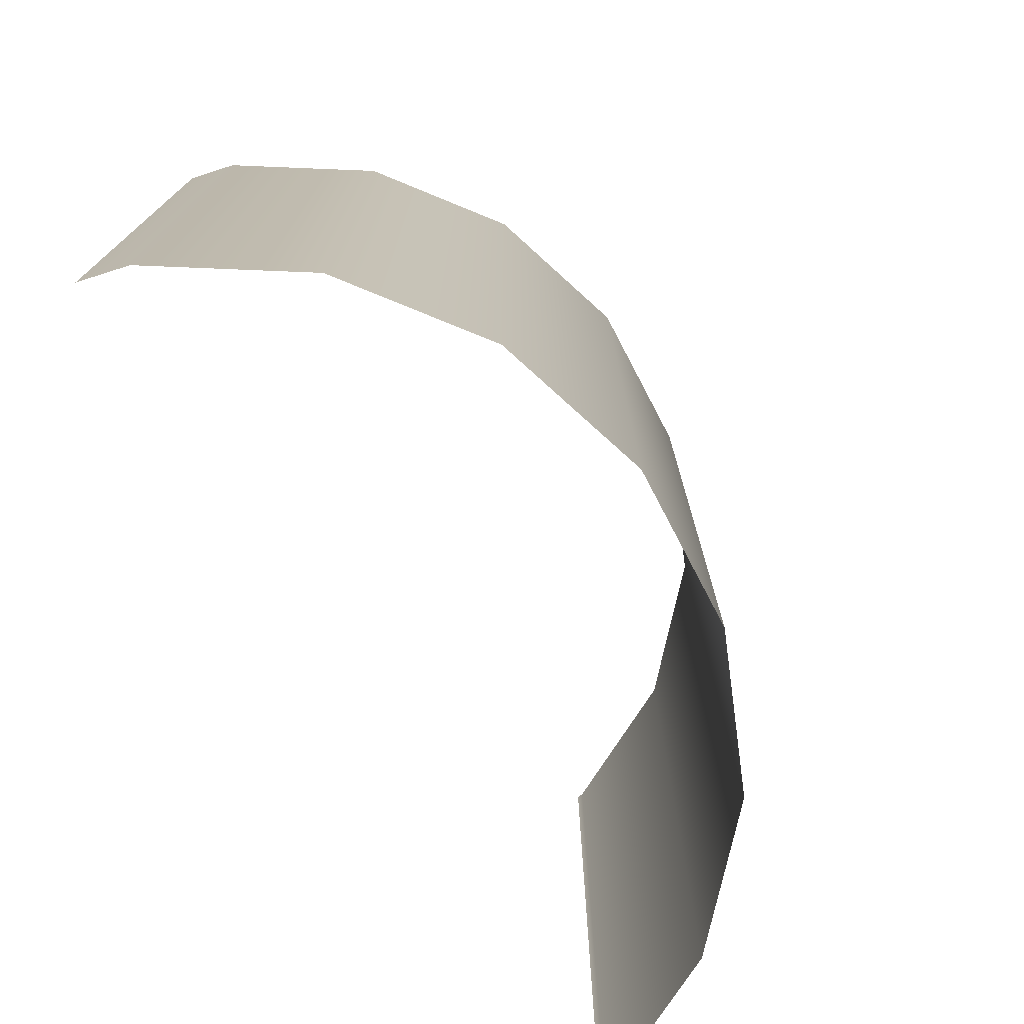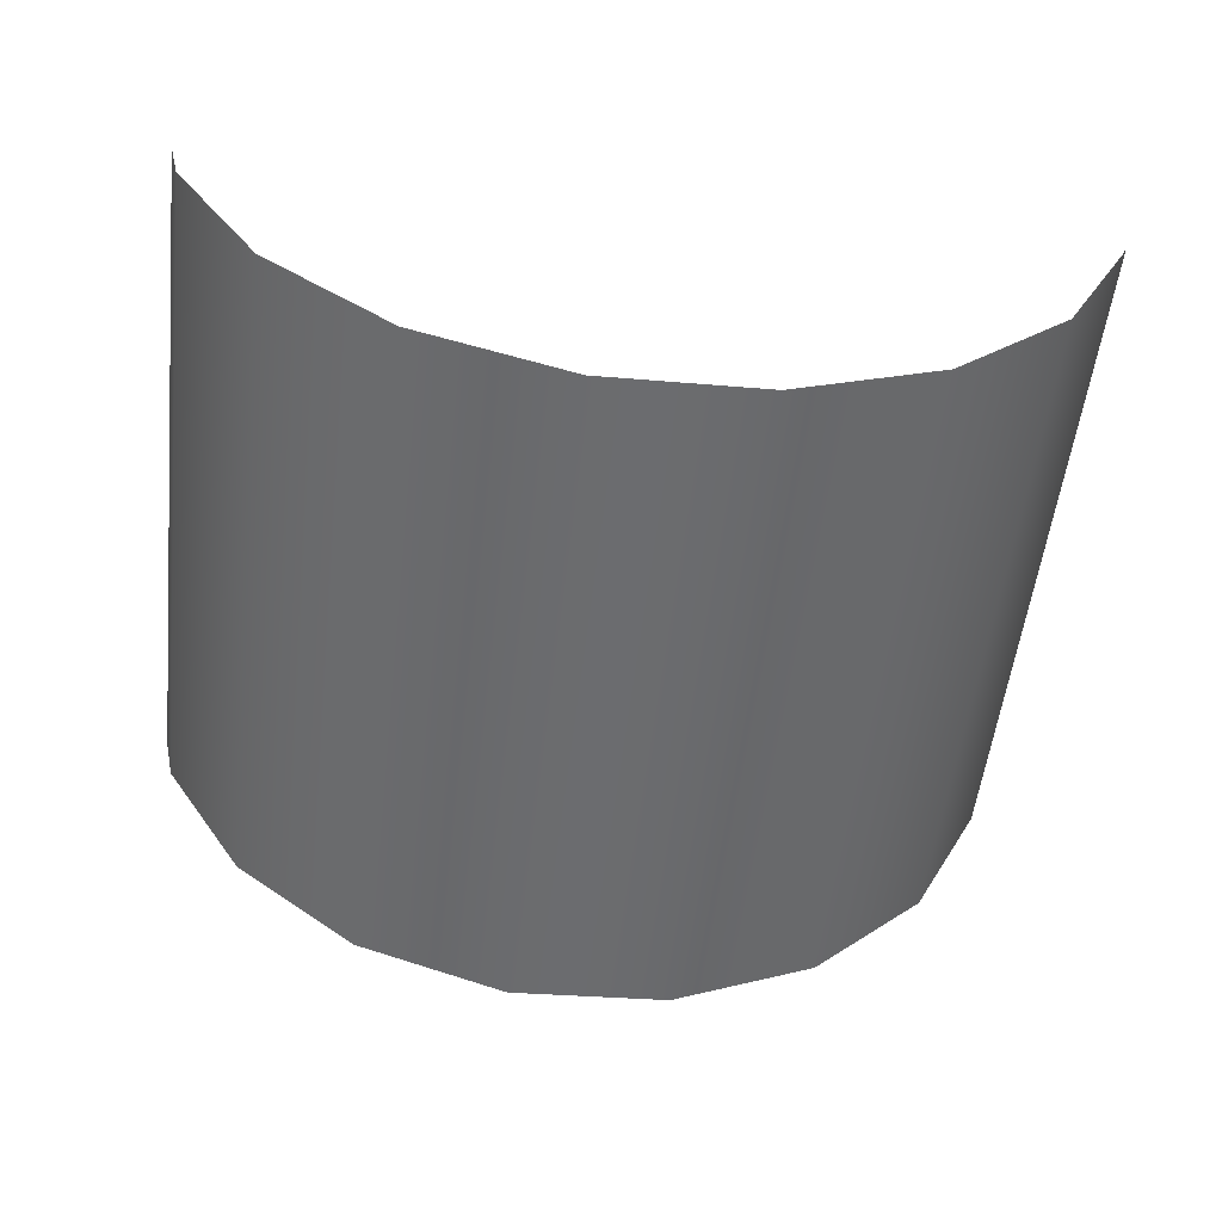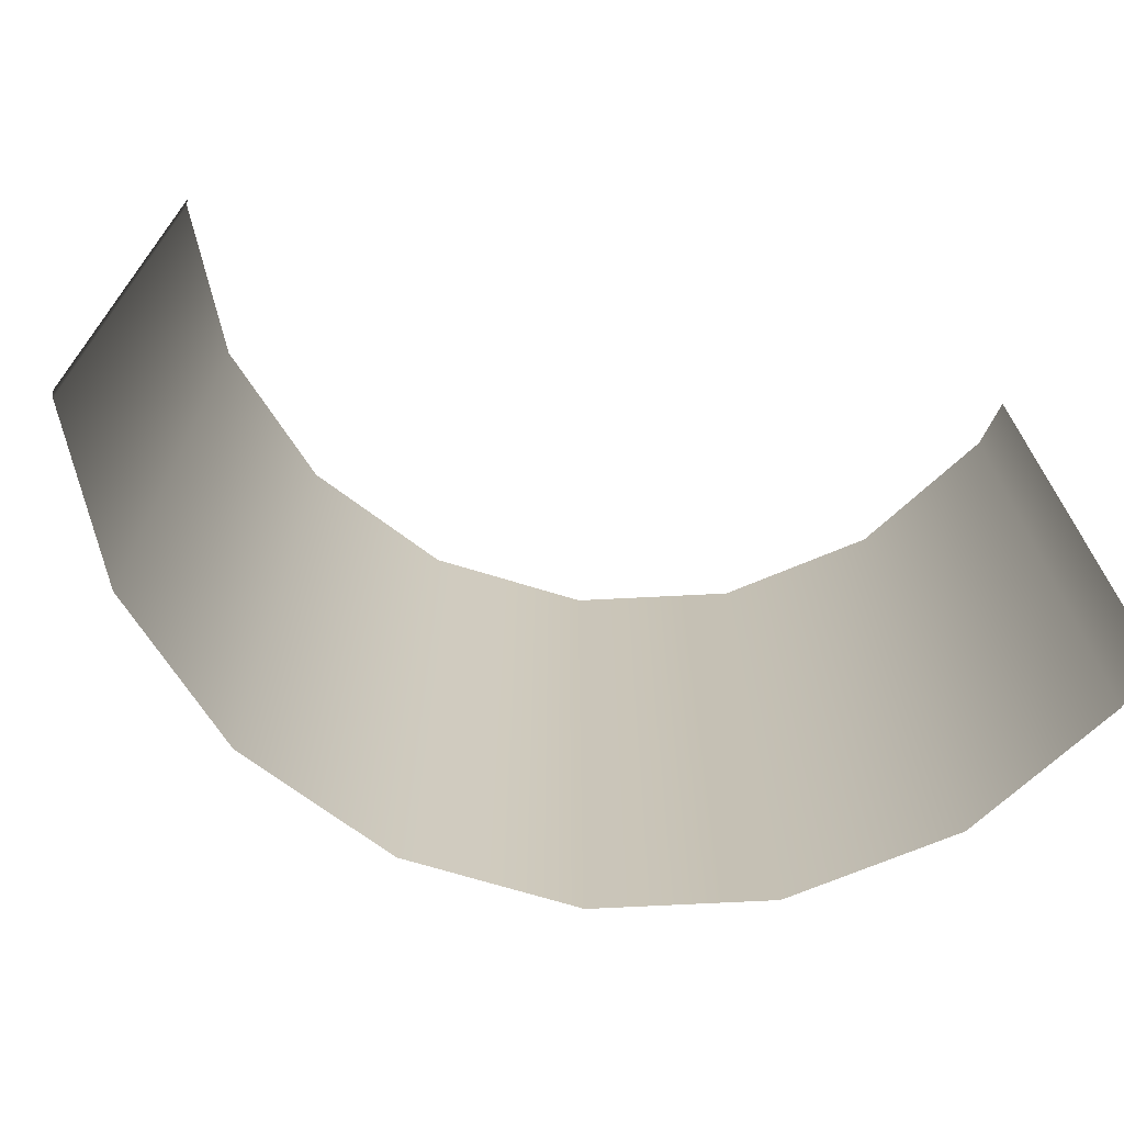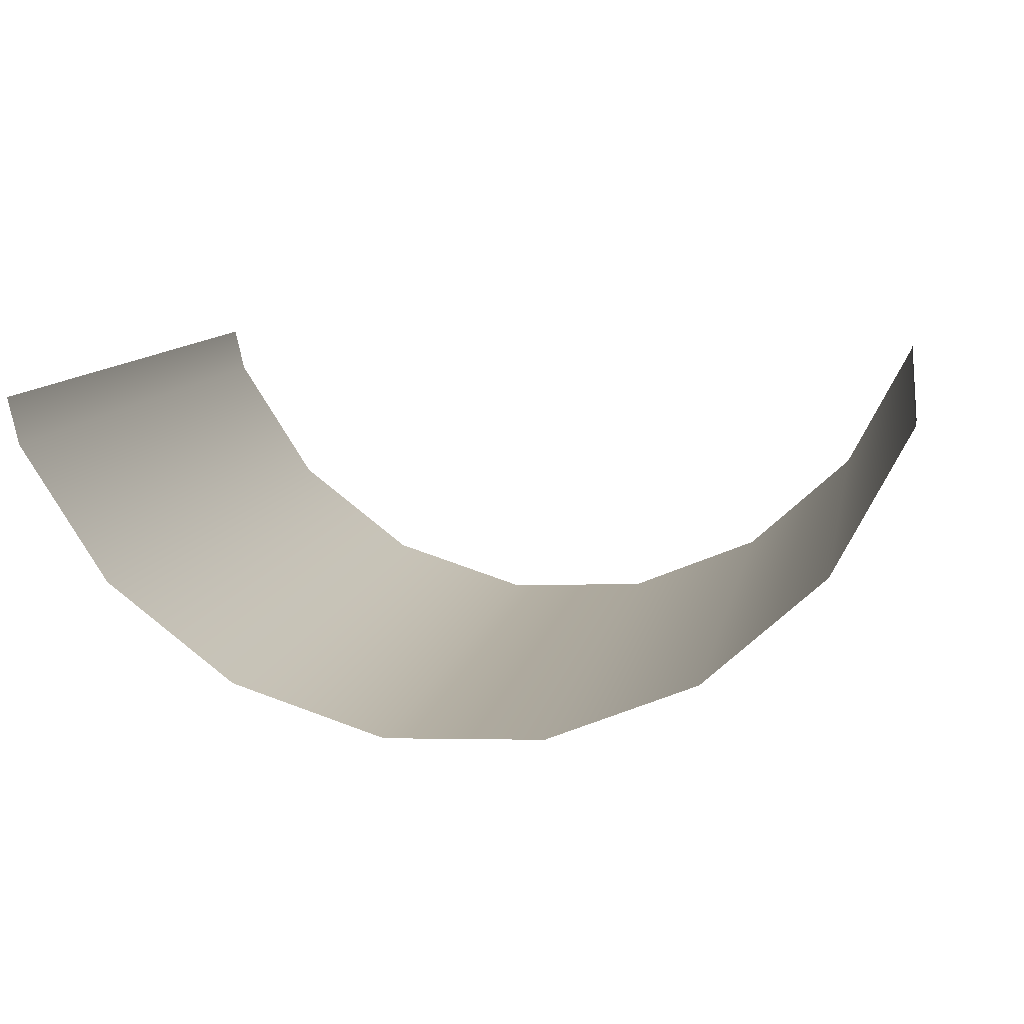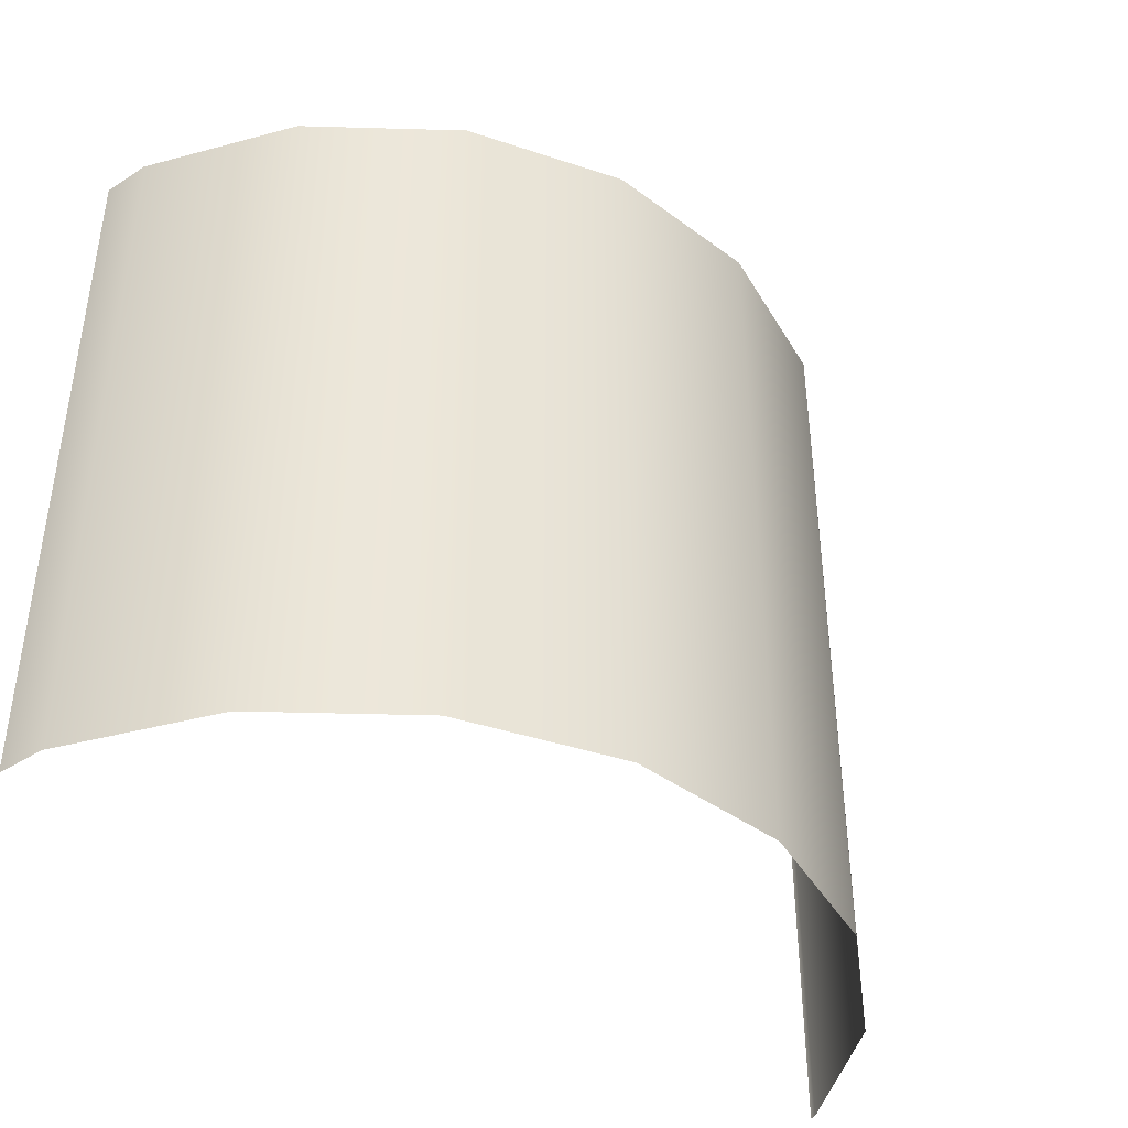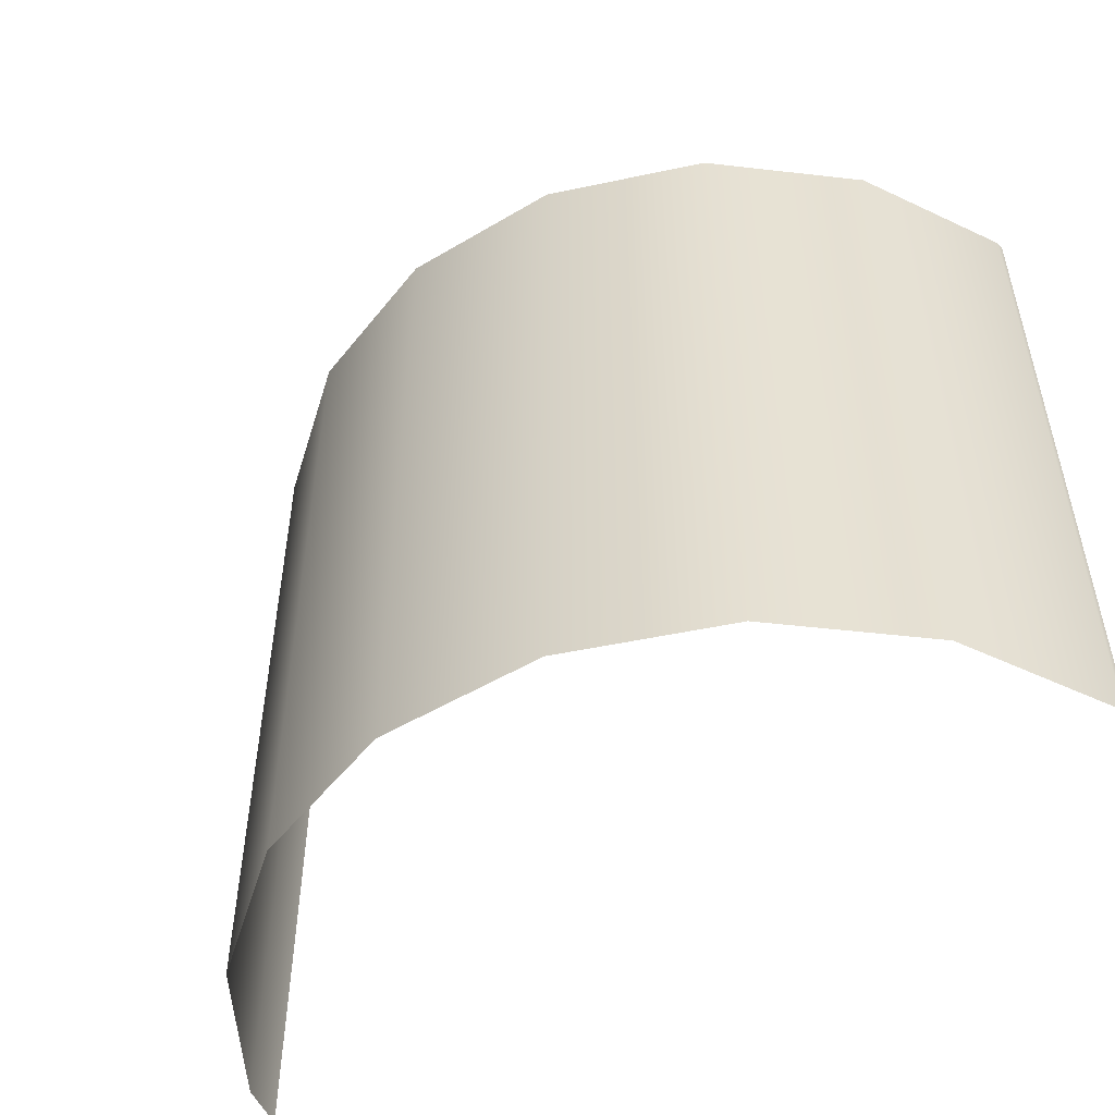
<metadata>
{"format":"obj","ext":"obj","renderer":"f3d","projection":"perspective","resolution":1024,"background":"white","views":[{"elev":-74.4,"azim":120.4,"up":"+Y"},{"elev":-53.6,"azim":173.4,"up":"+Z"},{"elev":-69.8,"azim":-14.4,"up":"+Y"},{"elev":10.5,"azim":-169.2,"up":"+Z"},{"elev":-41.2,"azim":140.7,"up":"+Y"},{"elev":-51.1,"azim":-144.4,"up":"+Y"}]}
</metadata>
<code>
o model_7
v 133.4 86.65 -5.017
v 133.5 86.65 -5.587
v 133.4 25.65 -5.017
v 133.5 25.65 -5.587
v 139.9 86.65 -17.98
v 139.9 25.65 -17.98
v 150.2 86.65 -27.43
v 150.2 25.65 -27.43
v 163 86.65 -32.81
v 163 25.65 -32.81
v 176.9 86.65 -33.47
v 176.9 25.65 -33.47
v 190.3 86.65 -29.31
v 190.3 25.65 -29.31
v 201.4 86.65 -20.86
v 201.4 25.65 -20.86
v 208.9 86.65 -9.131
v 208.9 25.65 -9.131
v 209.8 86.65 -5.017
v 209.8 25.65 -5.017
f 1 2 3
f 2 2 3
f 3 2 4
f 2 5 4
f 4 5 6
f 5 7 6
f 6 7 8
f 7 9 8
f 8 9 10
f 9 11 10
f 10 11 12
f 11 13 12
f 12 13 14
f 13 15 14
f 14 15 16
f 15 17 16
f 16 17 18
f 17 19 18
f 18 19 20

</code>
